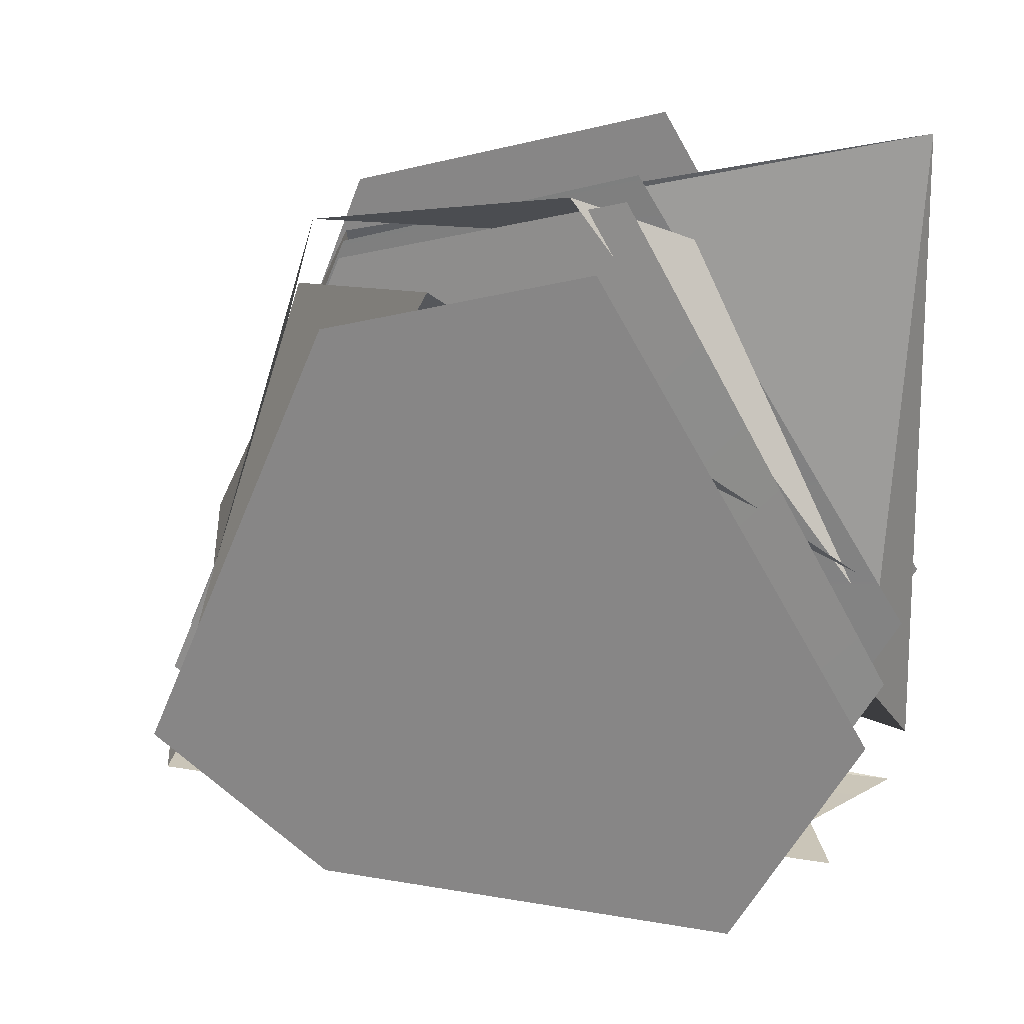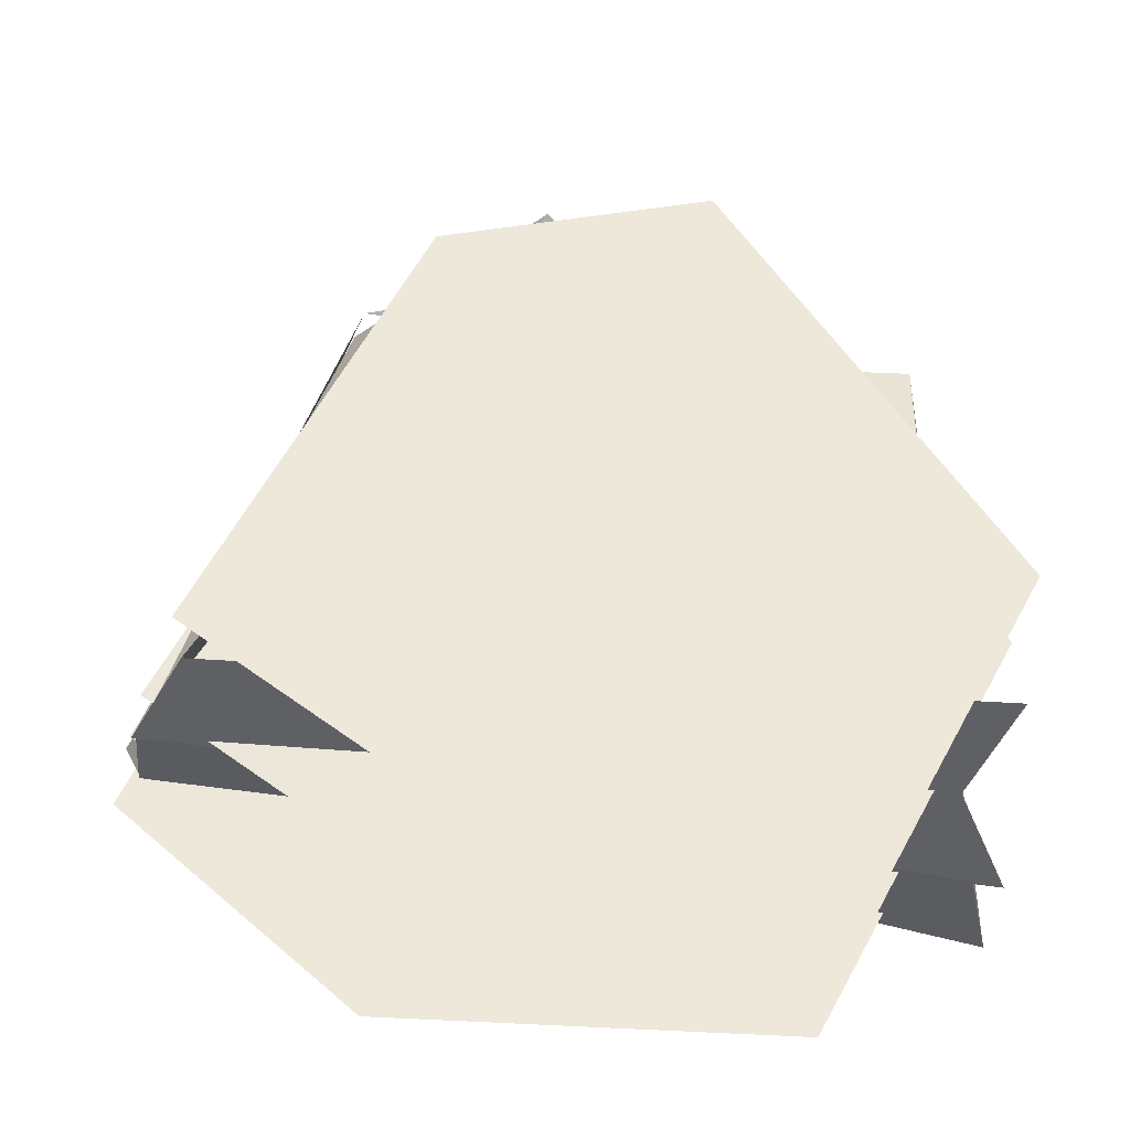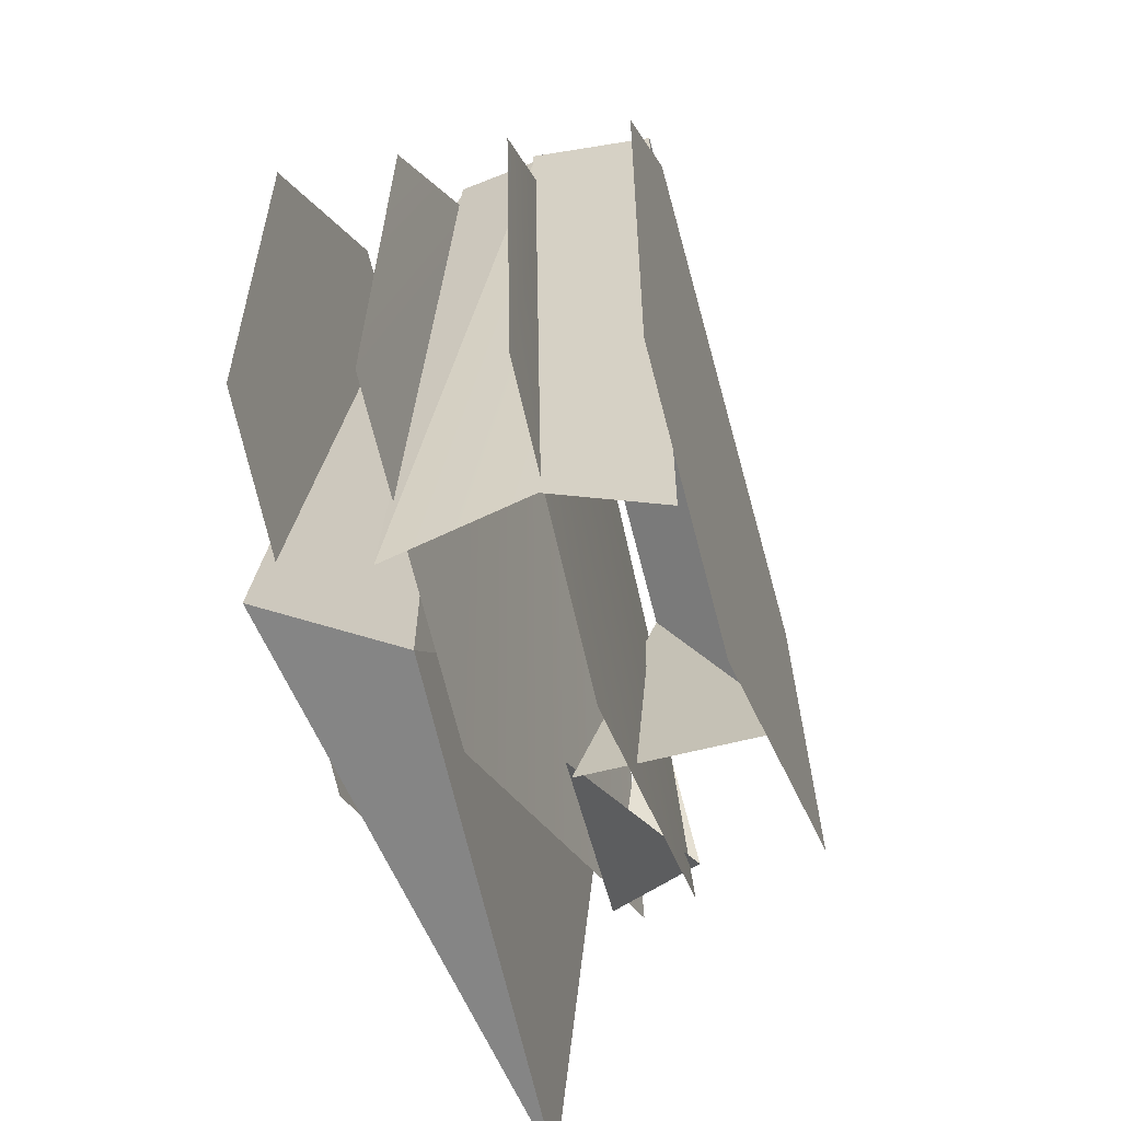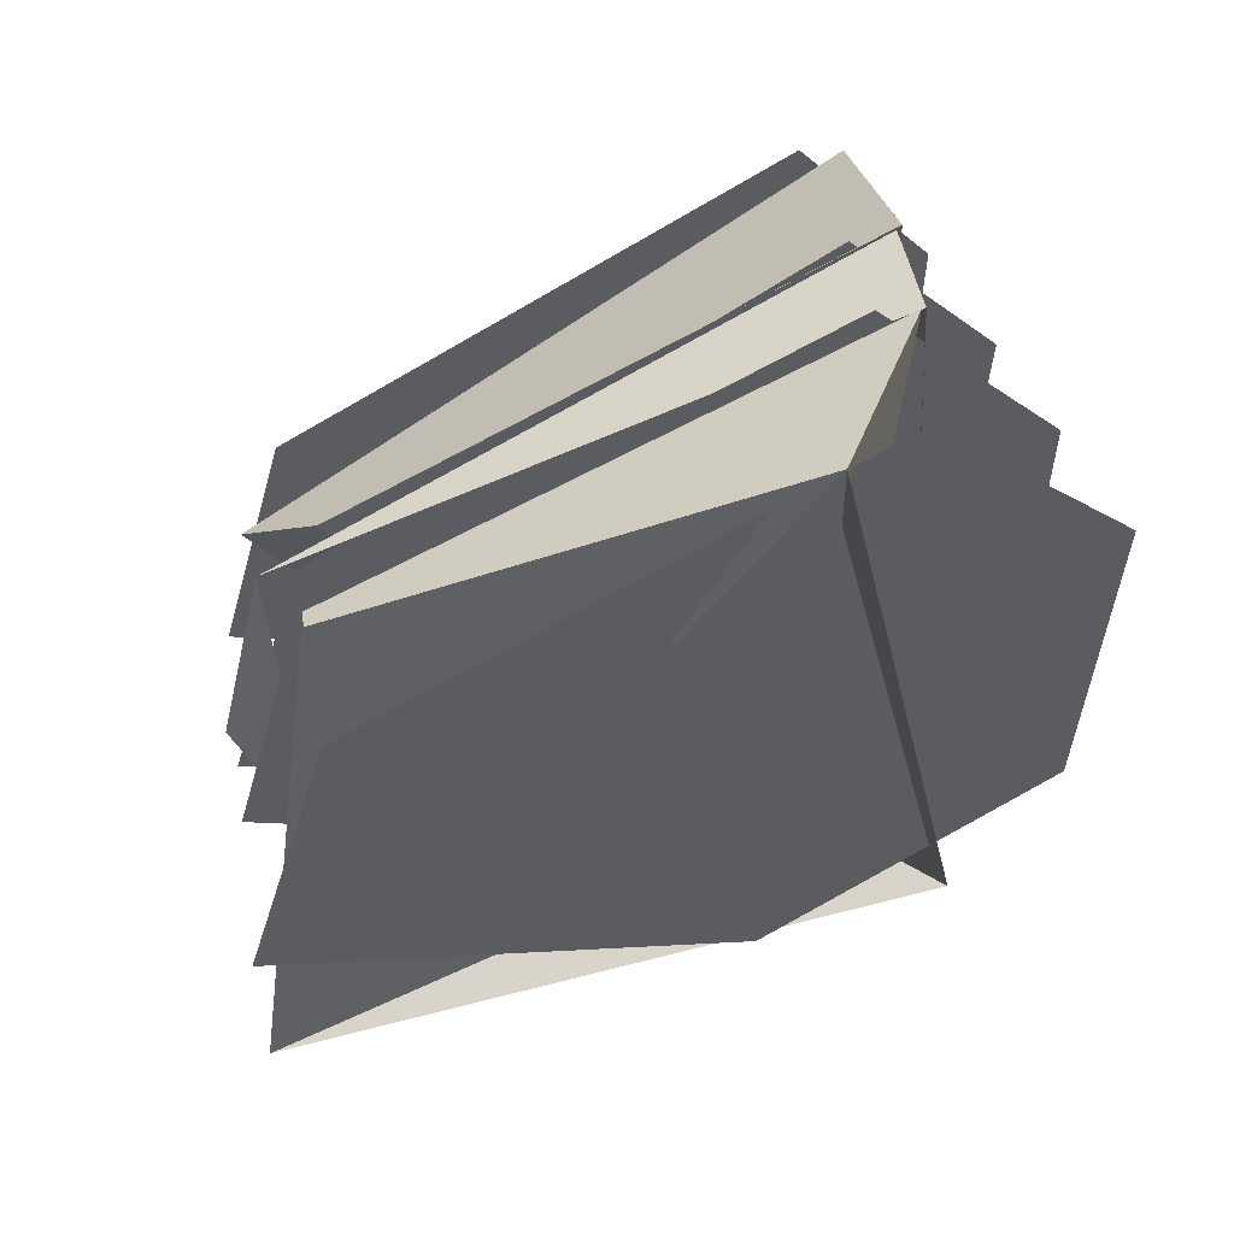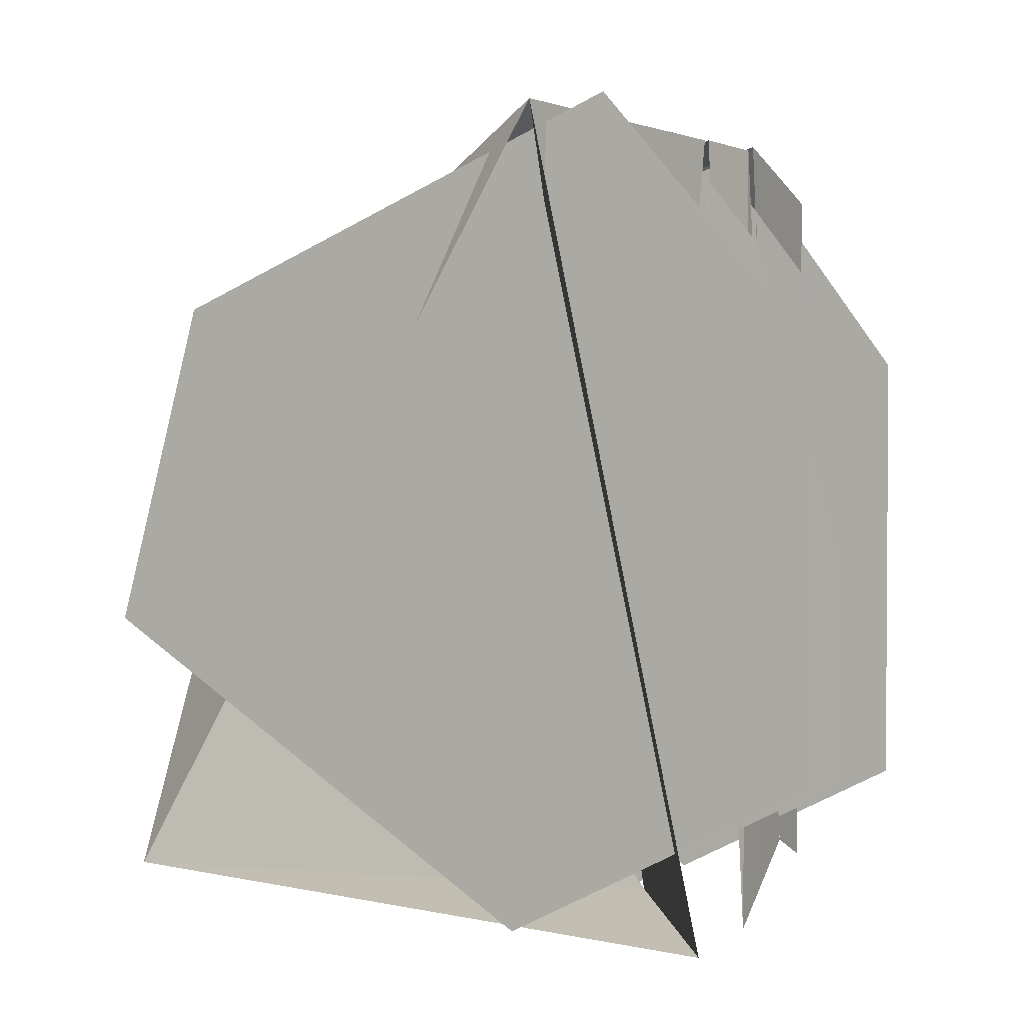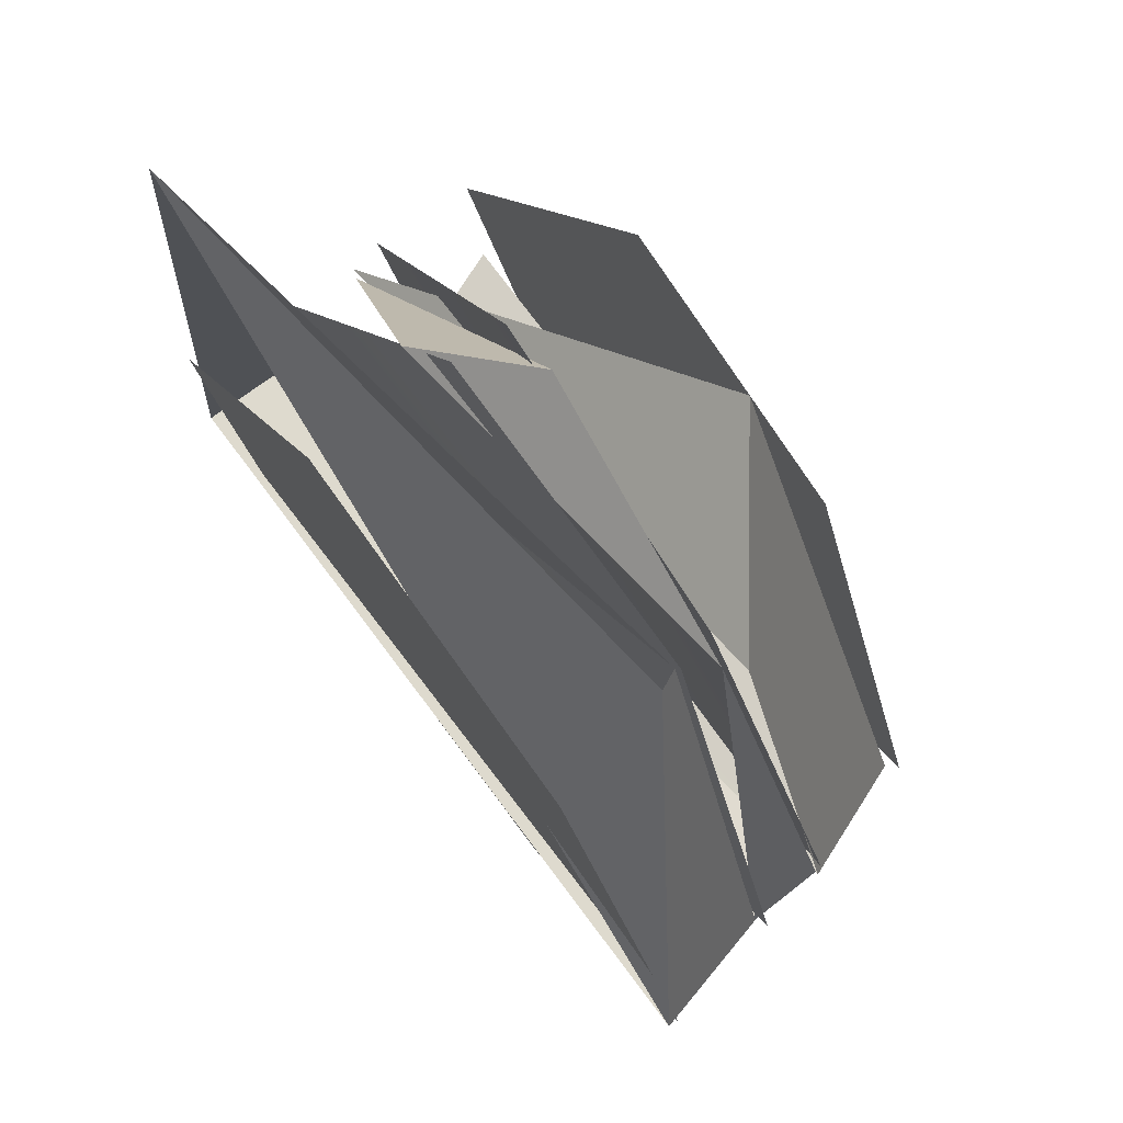
<metadata>
{"format":"obj","ext":"obj","renderer":"f3d","projection":"perspective","resolution":1024,"background":"white","views":[{"elev":24.2,"azim":105.6,"up":"+Y"},{"elev":-38.7,"azim":84.6,"up":"+Y"},{"elev":-56.5,"azim":16.8,"up":"+Z"},{"elev":57.9,"azim":-109.4,"up":"+Z"},{"elev":2.0,"azim":-61.3,"up":"+Z"},{"elev":77.4,"azim":-36.9,"up":"+Y"}]}
</metadata>
<code>
g Cube_cell_028
v -0.0568 -0.2156 -0.338
v -0.034 -0.1731 0.3055
v 0.0331 -0.1805 0.3042
v 0.003343 0.2772 0.1651
v -0.03537 0.274 -0.1499
v 0.02971 0.3204 -0.06155
v 0.04948 -0.205 -0.2833
v -0.0568 -0.2156 -0.338
v 0.0331 -0.1805 0.3042
v 0.1374 -0.1868 -0.3118
v 0.03356 -0.1846 0.3072
v 0.1379 -0.1884 0.2687
v -0.034 -0.1731 0.3055
v 0.003343 0.2772 0.1651
v 0.0331 -0.1805 0.3042
v 0.1376 0.2692 0.02307
v 0.02519 0.228 0.1714
v 0.006971 0.01269 -0.3043
v -0.01877 0.2538 0.1427
v -0.1086 0.3559 -0.3284
v -0.06052 -0.1285 -0.3133
v -0.1455 -0.2154 -0.3429
v -0.06052 -0.1285 -0.3133
v -0.1086 0.3559 -0.3284
v 0.02971 0.3204 -0.06155
v -0.03537 0.274 -0.1499
v 0.006082 0.000807 -0.3003
v -0.1512 -0.06883 0.3318
v -0.1086 0.3559 -0.3284
v -0.0355 0.257 0.1503
v 0.01685 0.2495 0.1385
v 0.02429 0.3186 -0.1063
v 0.03456 -0.1475 0.3042
v 0.04824 -0.06559 -0.3364
v 0.05187 -0.2792 -0.2237
v 0.04397 -0.2802 0.128
v -0.03237 -0.1374 0.3159
v -0.02265 0.3277 -0.1049
v -0.01567 0.2541 0.1459
v -0.04776 -0.05604 -0.3393
v -0.05156 -0.2917 -0.2145
v -0.04325 -0.2905 0.1314
v 0.1404 -0.2684 -0.2315
v 0.1404 -0.2685 0.1244
v 0.1404 -0.156 0.2781
v 0.1404 -0.07478 -0.3338
v 0.1404 0.2319 0.1108
v 0.1404 0.2953 -0.1101
v -0.1399 -0.3021 0.135
v -0.1399 -0.3024 -0.2067
v -0.1399 -0.04693 -0.3419
v -0.1399 -0.1289 0.3342
v -0.1399 0.2718 0.1737
v -0.1399 0.3509 -0.1012
v -0.1512 -0.06883 0.3318
v -0.03407 -0.1698 0.3057
v -0.06052 -0.1285 -0.3133
v -0.1455 -0.2154 -0.3429
v -0.1512 -0.06883 0.3318
v -0.0355 0.257 0.1503
v -0.01877 0.2538 0.1427
v -0.03407 -0.1698 0.3057
v 0.1376 0.2692 0.02307
v 0.1379 -0.1884 0.2687
v 0.03356 -0.1846 0.3072
v 0.02519 0.228 0.1714
g Cube_cell_028_0
f 3 2 1
f 6 5 4
f 9 8 7
f 11 7 10
f 12 11 10
f 15 14 13
f 18 17 16
f 21 20 19
f 24 23 22
f 27 26 25
f 30 29 28
f 33 32 31
f 32 33 34
f 34 33 35
f 33 36 35
f 39 38 37
f 40 37 38
f 37 40 41
f 42 37 41
f 45 44 43
f 43 46 45
f 46 47 45
f 46 48 47
f 51 50 49
f 49 52 51
f 52 53 51
f 53 54 51
f 57 56 55
f 58 57 55
f 61 60 59
f 62 61 59
f 65 64 63
f 66 65 63

</code>
